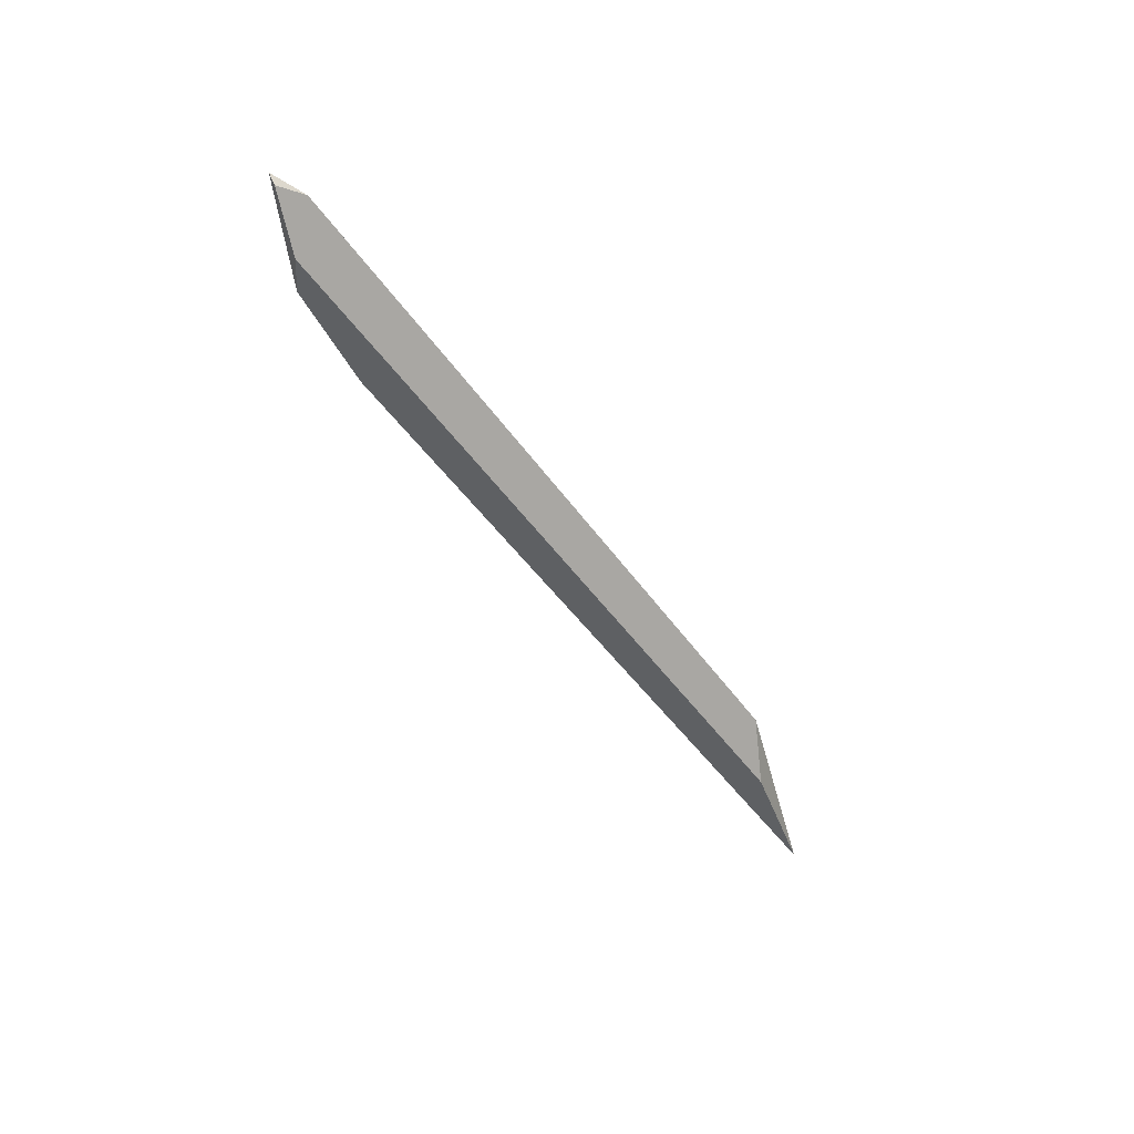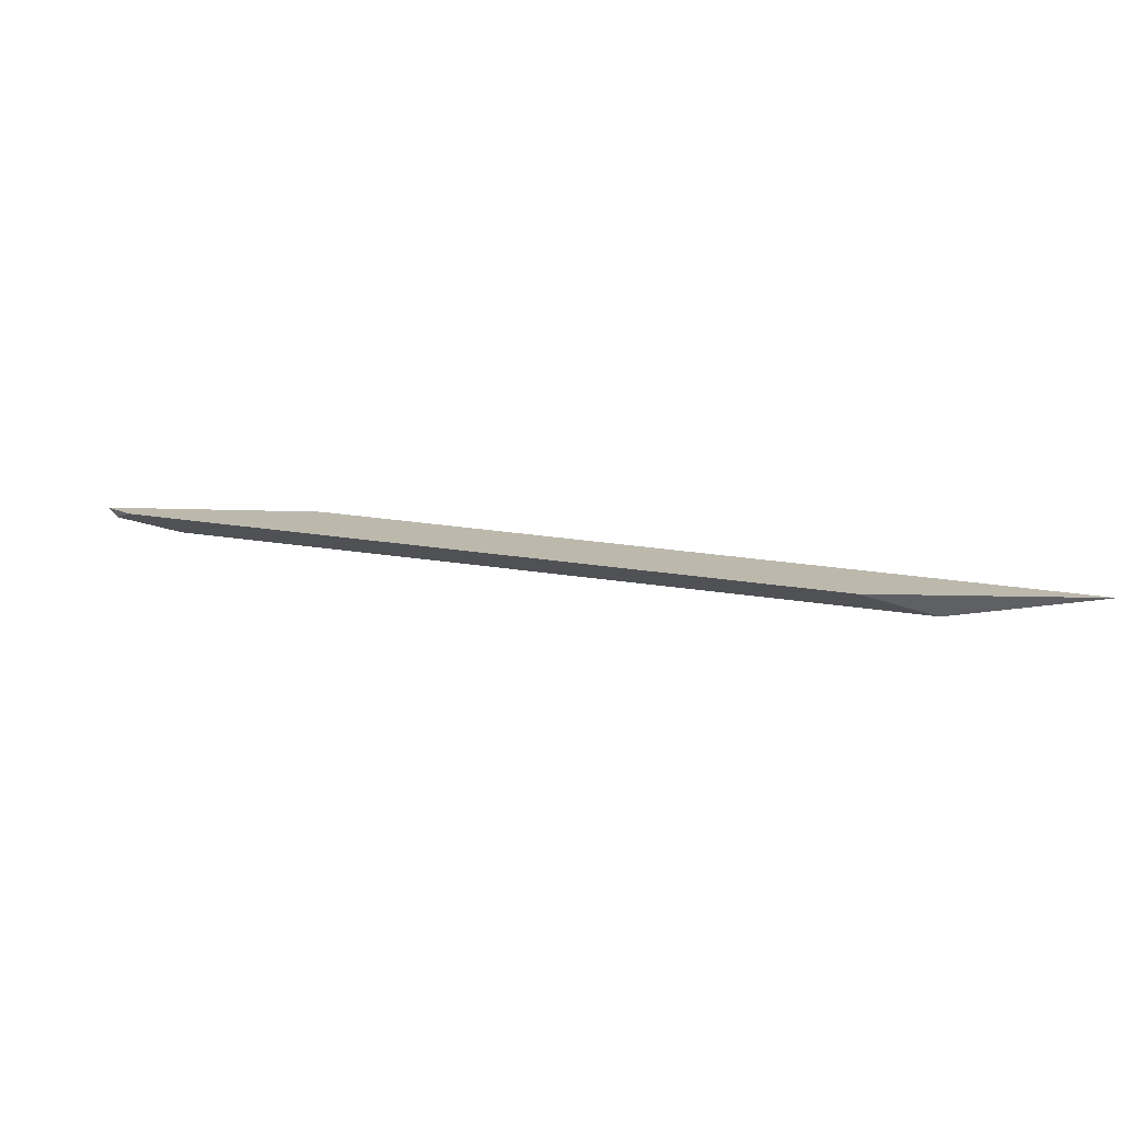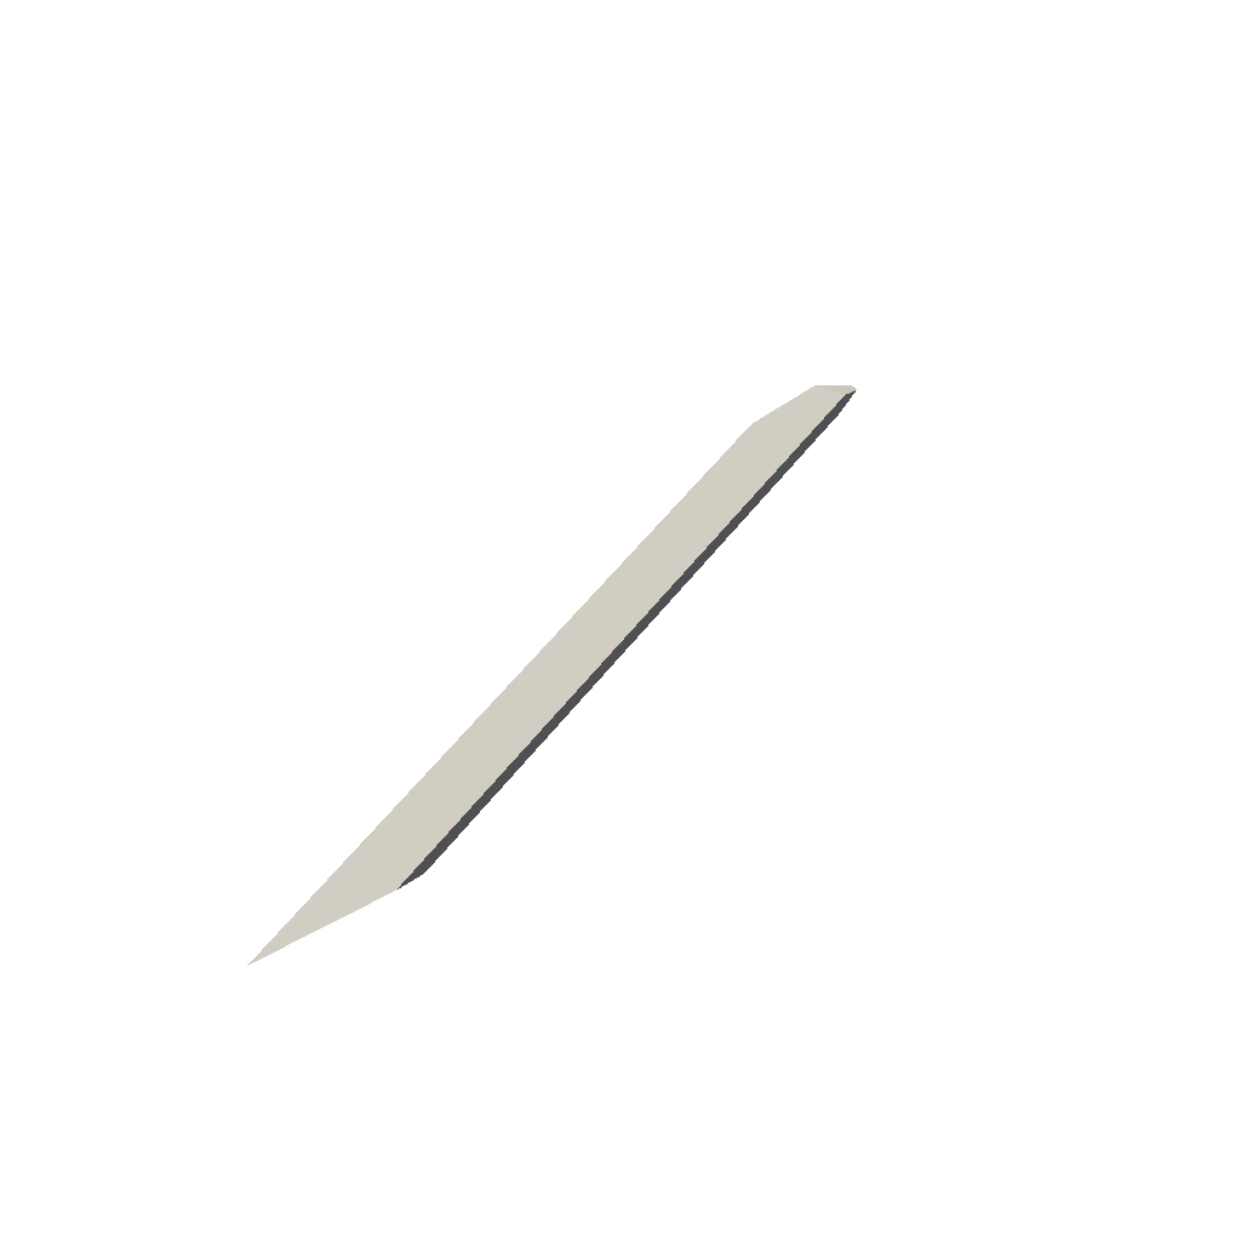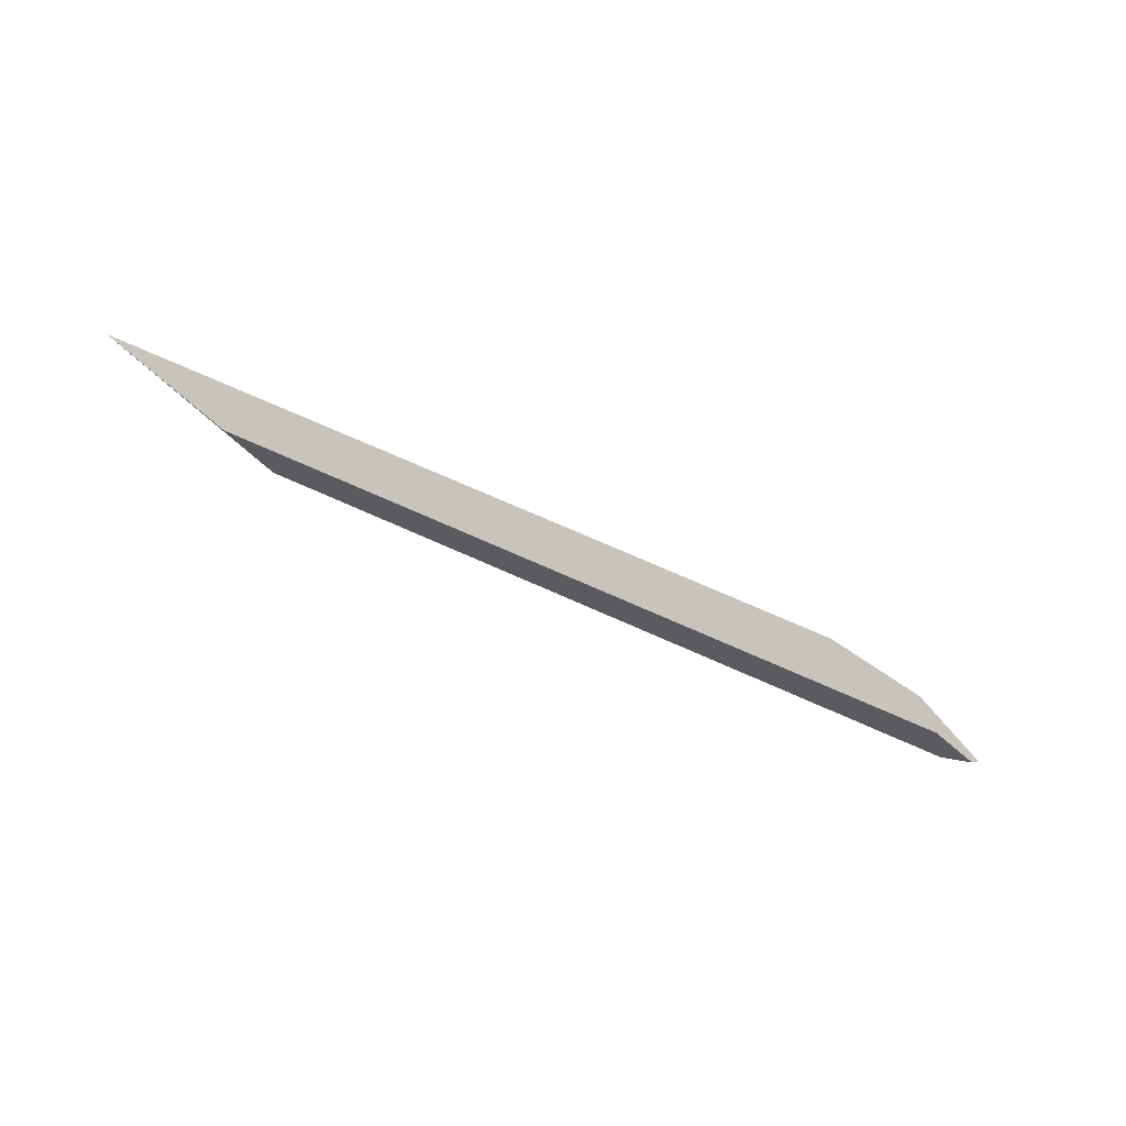
<metadata>
{"format":"obj","ext":"obj","renderer":"f3d","projection":"perspective","resolution":1024,"background":"white","views":[{"elev":-53.5,"azim":97.0,"up":"+Y"},{"elev":-69.3,"azim":-177.2,"up":"+Z"},{"elev":3.8,"azim":-59.7,"up":"+Z"},{"elev":-64.5,"azim":-52.3,"up":"+Y"}]}
</metadata>
<code>
o WoodenBrokenPlanks_342
v -160.6 9.666 14.91
v -194 10.75 -2.96
v -187.3 9.663 -1.461
v -153.6 8.458 16.32
v -155.5 9.1 16.71
v -150.1 9.702 16.87
v -151.4 9.816 15.48
v -183.9 10.82 -1.488
v -150.3 9.699 16.88
v -150.5 9.274 16.66
f 1 2 3 4
f 1 4 5
f 8 1 6 7
f 2 1 8
f 6 1 9
f 9 5 4 10
f 9 10 6
f 9 1 5
f 2 8 3
f 7 6 10
f 4 3 8 7
f 4 7 10

</code>
